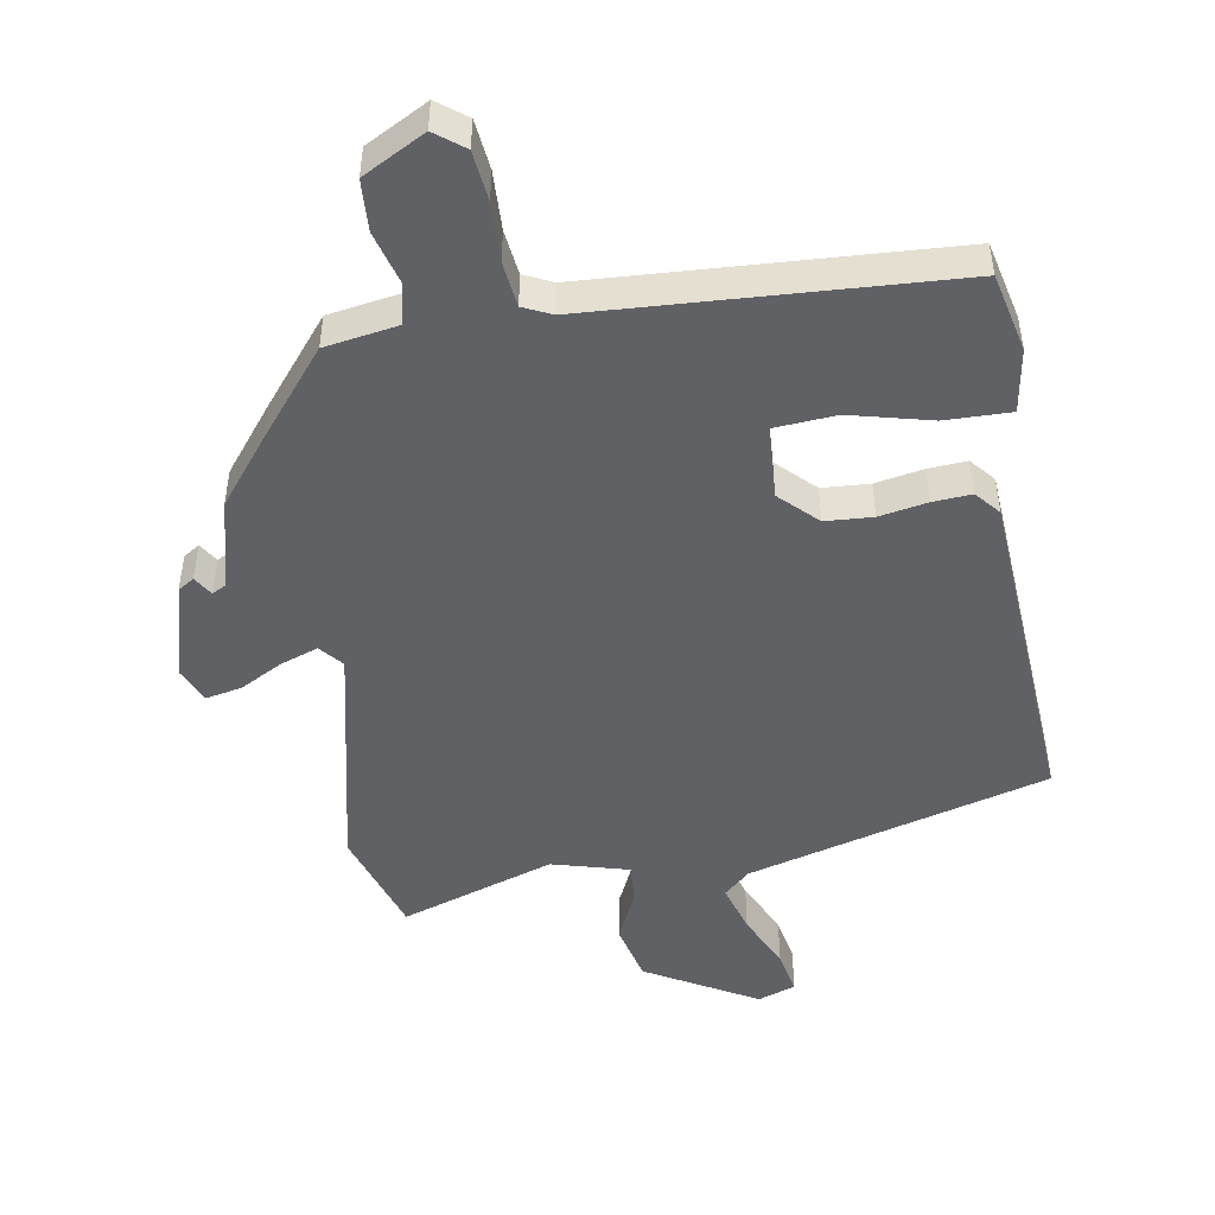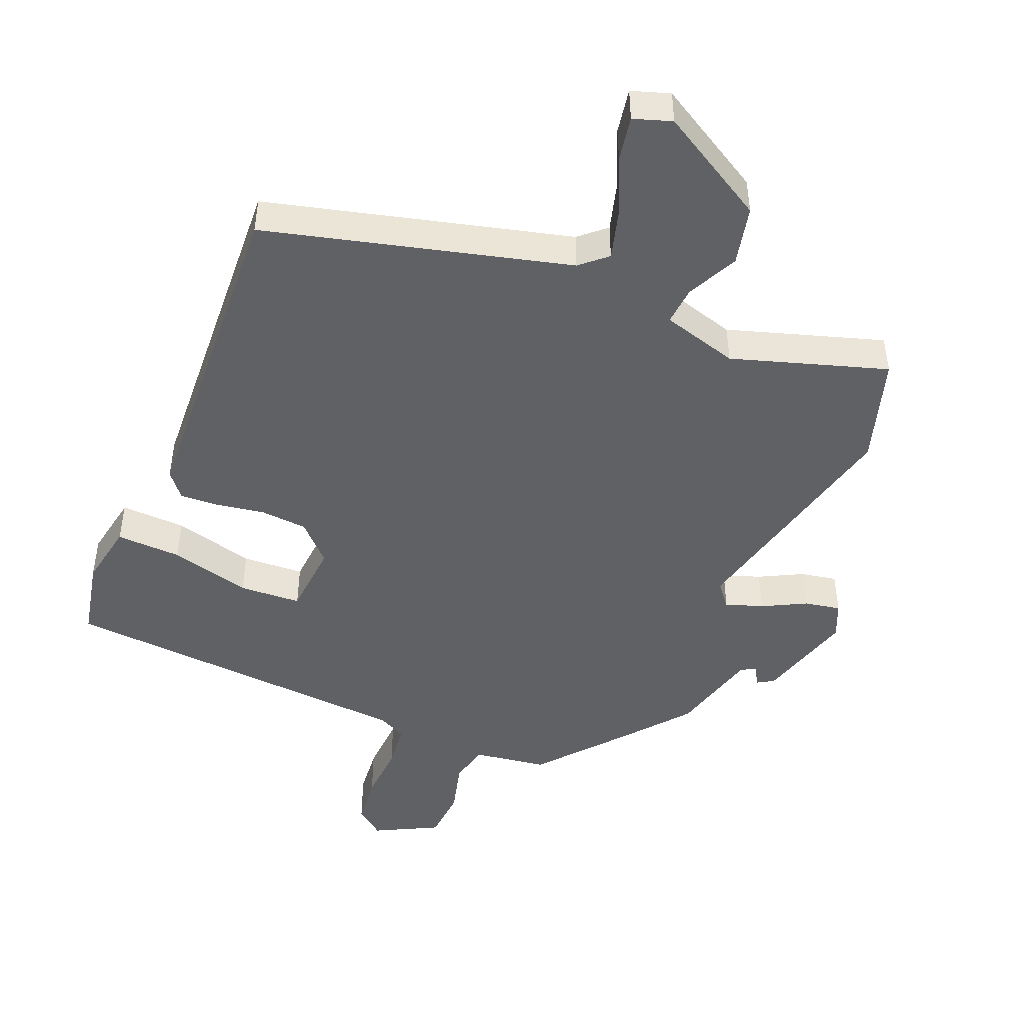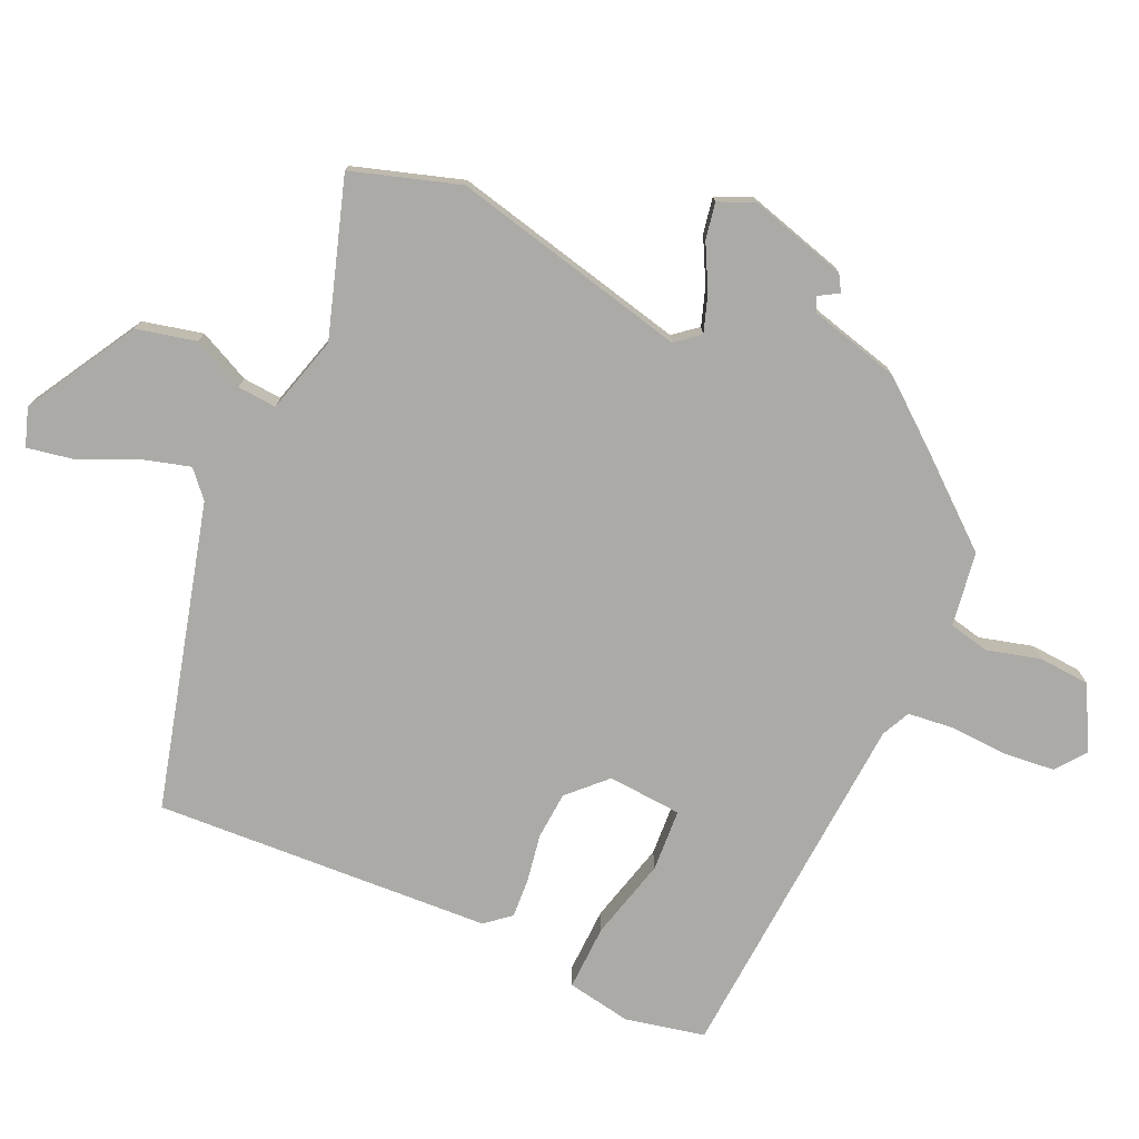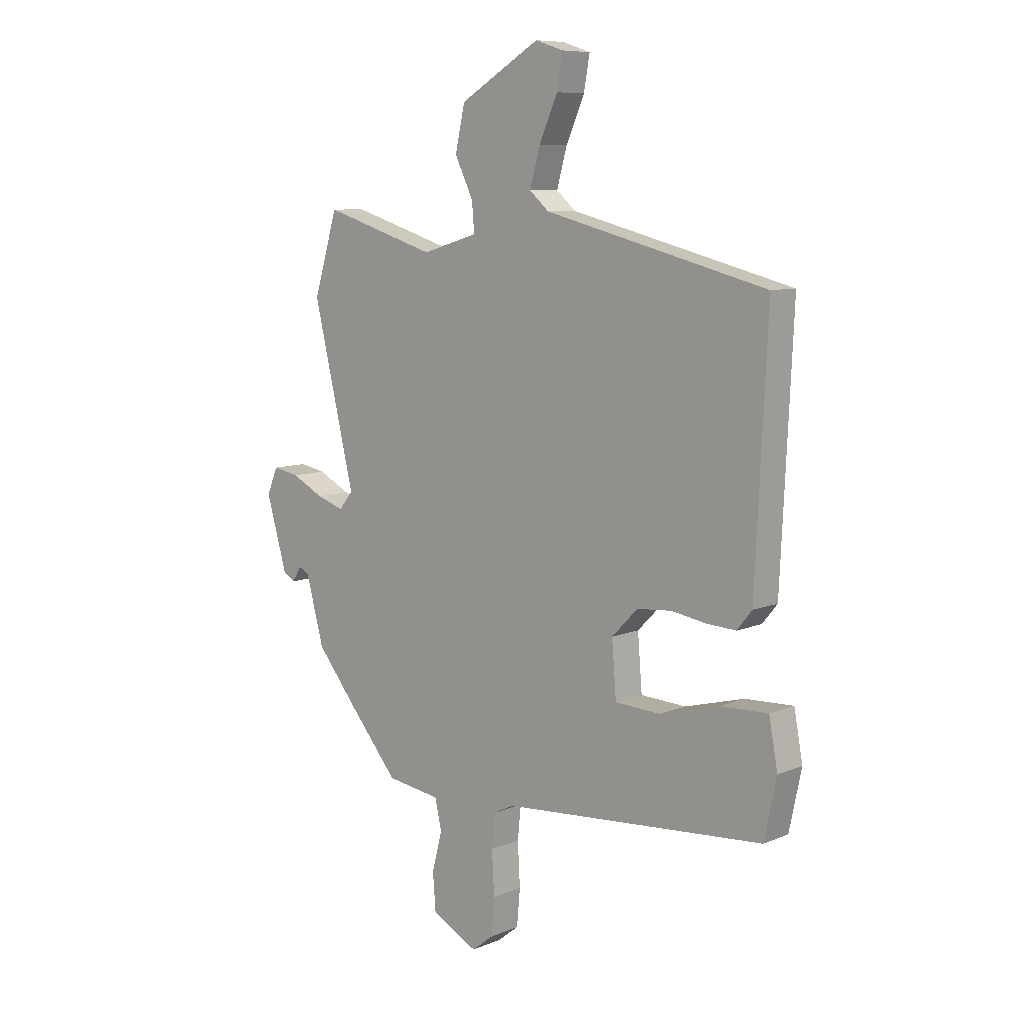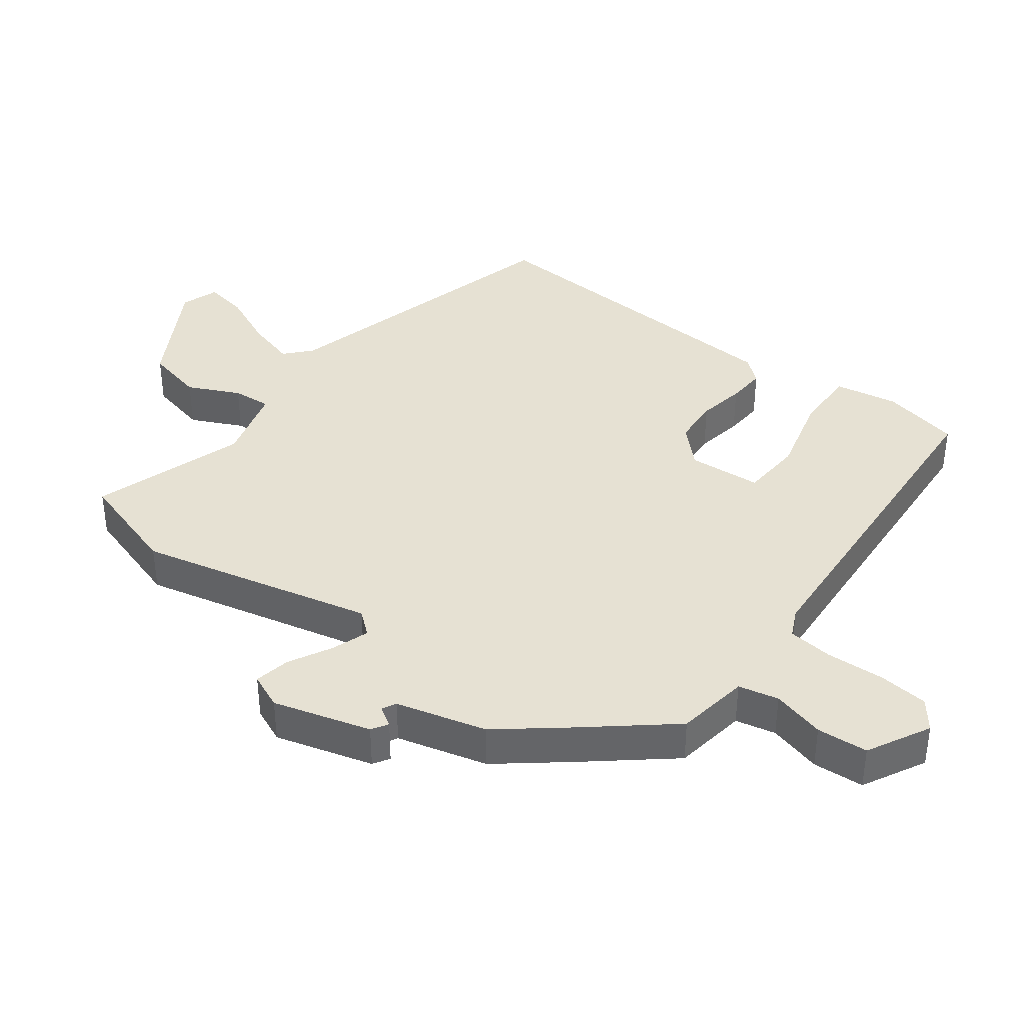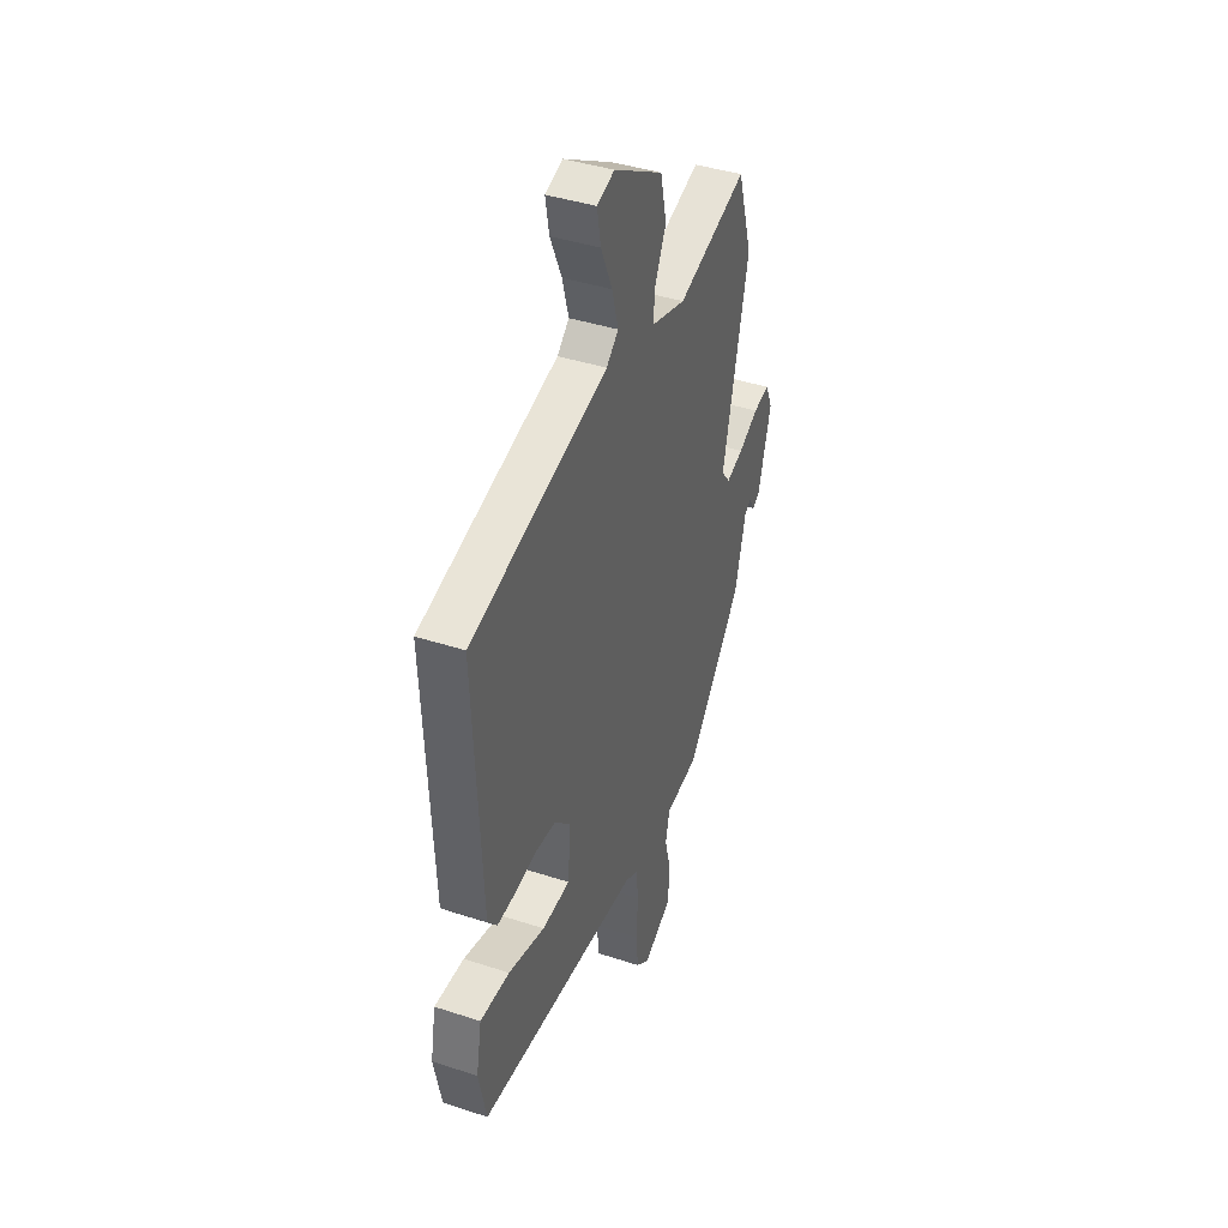
<metadata>
{"format":"obj","ext":"obj","renderer":"f3d","projection":"perspective","resolution":1024,"background":"white","views":[{"elev":-48.4,"azim":-169.3,"up":"+Y"},{"elev":-46.7,"azim":-22.2,"up":"+Y"},{"elev":-76.0,"azim":66.1,"up":"+Y"},{"elev":8.6,"azim":-138.1,"up":"+Z"},{"elev":38.7,"azim":127.5,"up":"+Y"},{"elev":40.8,"azim":-68.2,"up":"+Z"}]}
</metadata>
<code>
v -0.494 0.07 0.431
v -0.035 0.07 0.548
v 0.005 0.07 0.583
v -0.016 0.07 0.659
v -0.054 0.07 0.745
v -0.066 0.07 0.813
v -0.008 0.07 0.832
v 0.158 0.07 0.734
v 0.178 0.07 0.644
v 0.14 0.07 0.566
v 0.135 0.07 0.507
v 0.251 0.07 0.473
v 0.486 0.07 0.546
v 0.536 0.07 0.383
v 0.45 0.07 0.025
v 0.479 0.07 -0.011
v 0.536 0.07 0.008
v 0.602 0.07 0.042
v 0.657 0.07 0.052
v 0.68 0.07 -0.002
v 0.637 0.07 -0.15
v 0.612 0.07 -0.165
v 0.594 0.07 -0.135
v 0.572 0.07 -0.146
v 0.535 0.07 -0.283
v 0.453 0.07 -0.383
v 0.348 0.07 -0.507
v 0.236 0.07 -0.523
v 0.222 0.07 -0.584
v 0.243 0.07 -0.665
v 0.237 0.07 -0.743
v 0.141 0.07 -0.792
v 0.097 0.07 -0.757
v 0.09 0.07 -0.681
v 0.095 0.07 -0.592
v 0.088 0.07 -0.523
v 0.045 0.07 -0.502
v -0.499 0.07 -0.46
v -0.524 0.07 -0.34
v -0.506 0.07 -0.243
v -0.407 0.07 -0.247
v -0.284 0.07 -0.28
v -0.19 0.07 -0.275
v -0.181 0.07 -0.163
v -0.235 0.07 -0.108
v -0.307 0.07 -0.102
v -0.38 0.07 -0.114
v -0.439 0.07 -0.117
v -0.47 0.07 -0.079
v -0.494 0 0.431
v -0.035 0 0.548
v 0.005 0 0.583
v -0.016 0 0.659
v -0.054 0 0.745
v -0.066 0 0.813
v -0.008 0 0.832
v 0.158 0 0.734
v 0.178 0 0.644
v 0.14 0 0.566
v 0.135 0 0.507
v 0.251 0 0.473
v 0.486 0 0.546
v 0.536 0 0.383
v 0.45 0 0.025
v 0.479 0 -0.011
v 0.536 0 0.008
v 0.602 0 0.042
v 0.657 0 0.052
v 0.68 0 -0.002
v 0.637 0 -0.15
v 0.612 0 -0.165
v 0.594 0 -0.135
v 0.572 0 -0.146
v 0.535 0 -0.283
v 0.453 0 -0.383
v 0.348 0 -0.507
v 0.236 0 -0.523
v 0.222 0 -0.584
v 0.243 0 -0.665
v 0.237 0 -0.743
v 0.141 0 -0.792
v 0.097 0 -0.757
v 0.09 0 -0.681
v 0.095 0 -0.592
v 0.088 0 -0.523
v 0.045 0 -0.502
v -0.499 0 -0.46
v -0.524 0 -0.34
v -0.506 0 -0.243
v -0.407 0 -0.247
v -0.284 0 -0.28
v -0.19 0 -0.275
v -0.181 0 -0.163
v -0.235 0 -0.108
v -0.307 0 -0.102
v -0.38 0 -0.114
v -0.439 0 -0.117
v -0.47 0 -0.079
f 49 1 2
f 48 49 2
f 47 48 2
f 46 47 2
f 45 46 2 3
f 44 45 3
f 43 44 3
f 40 41 42
f 39 40 42
f 38 39 42
f 37 38 42
f 36 37 42 43
f 33 34 35
f 32 33 35
f 31 32 35
f 30 31 35
f 29 30 35
f 28 29 35 36
f 36 43 3
f 28 36 3
f 27 28 3
f 26 27 3
f 25 26 3
f 24 25 3
f 21 22 23
f 20 21 23
f 19 20 23
f 18 19 23
f 17 18 23
f 16 17 23 24
f 12 13 14 15
f 11 12 15
f 8 9 10
f 7 8 10
f 6 7 10
f 5 6 10
f 4 5 10
f 4 10 11
f 3 4 11 15
f 15 16 24
f 3 15 24
f 51 50 98
f 51 98 97
f 51 97 96
f 51 96 95
f 52 51 95 94
f 52 94 93
f 52 93 92
f 91 90 89
f 91 89 88
f 91 88 87
f 91 87 86
f 92 91 86 85
f 84 83 82
f 84 82 81
f 84 81 80
f 84 80 79
f 84 79 78
f 85 84 78 77
f 52 92 85
f 52 85 77
f 52 77 76
f 52 76 75
f 52 75 74
f 52 74 73
f 72 71 70
f 72 70 69
f 72 69 68
f 72 68 67
f 72 67 66
f 73 72 66 65
f 64 63 62 61
f 64 61 60
f 59 58 57
f 59 57 56
f 59 56 55
f 59 55 54
f 59 54 53
f 60 59 53
f 64 60 53 52
f 73 65 64
f 73 64 52
f 1 50 51 2
f 2 51 52 3
f 3 52 53 4
f 4 53 54 5
f 5 54 55 6
f 6 55 56 7
f 7 56 57 8
f 8 57 58 9
f 9 58 59 10
f 10 59 60 11
f 11 60 61 12
f 12 61 62 13
f 13 62 63 14
f 14 63 64 15
f 15 64 65 16
f 16 65 66 17
f 17 66 67 18
f 18 67 68 19
f 19 68 69 20
f 20 69 70 21
f 21 70 71 22
f 22 71 72 23
f 23 72 73 24
f 24 73 74 25
f 25 74 75 26
f 26 75 76 27
f 27 76 77 28
f 28 77 78 29
f 29 78 79 30
f 30 79 80 31
f 31 80 81 32
f 32 81 82 33
f 33 82 83 34
f 34 83 84 35
f 35 84 85 36
f 36 85 86 37
f 37 86 87 38
f 38 87 88 39
f 39 88 89 40
f 40 89 90 41
f 41 90 91 42
f 42 91 92 43
f 43 92 93 44
f 44 93 94 45
f 45 94 95 46
f 46 95 96 47
f 47 96 97 48
f 48 97 98 49
f 49 98 50 1

</code>
